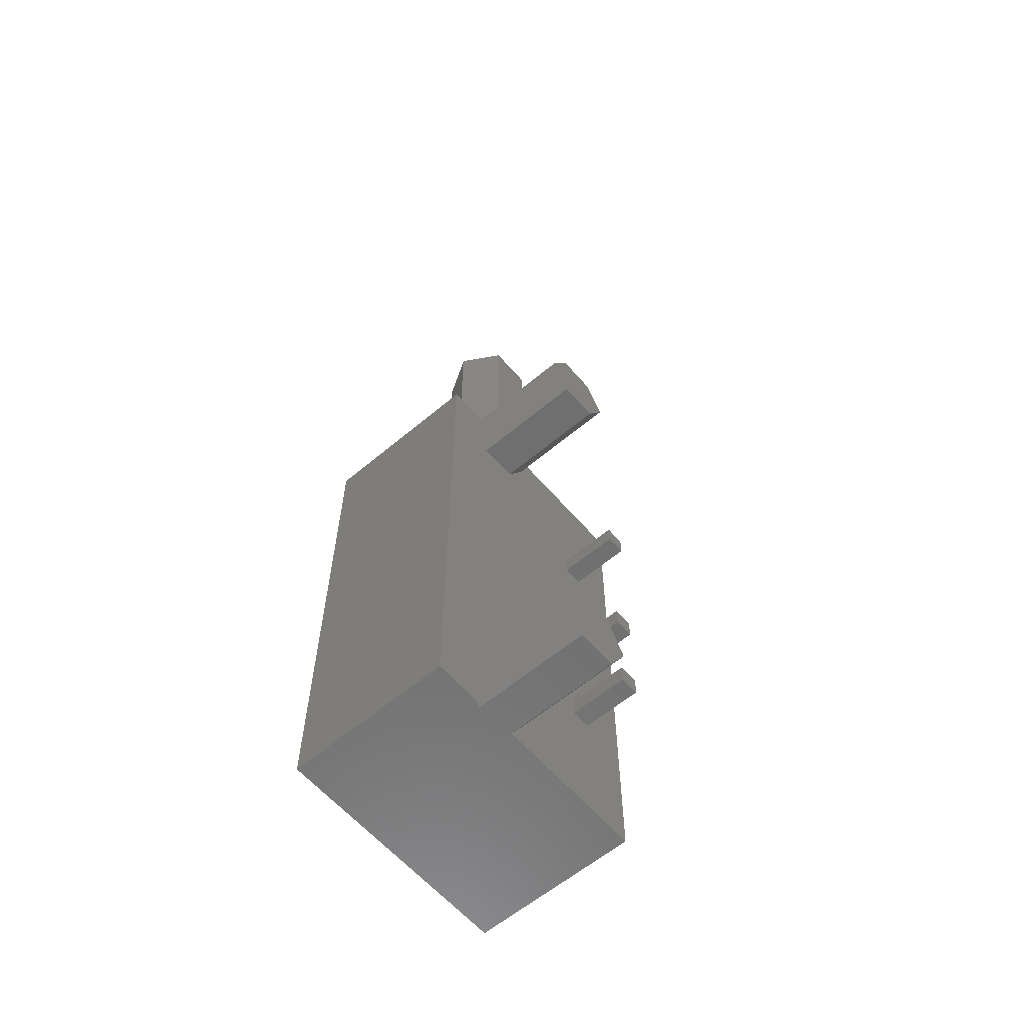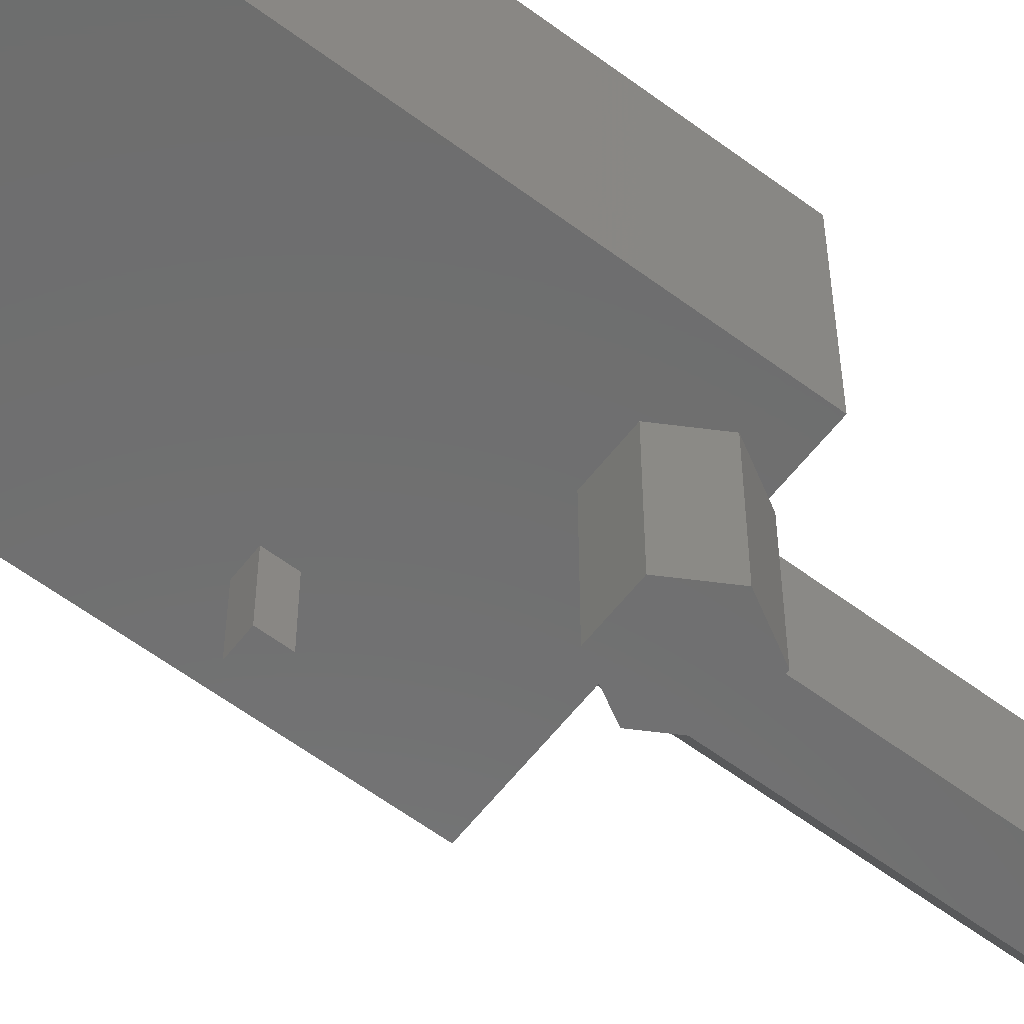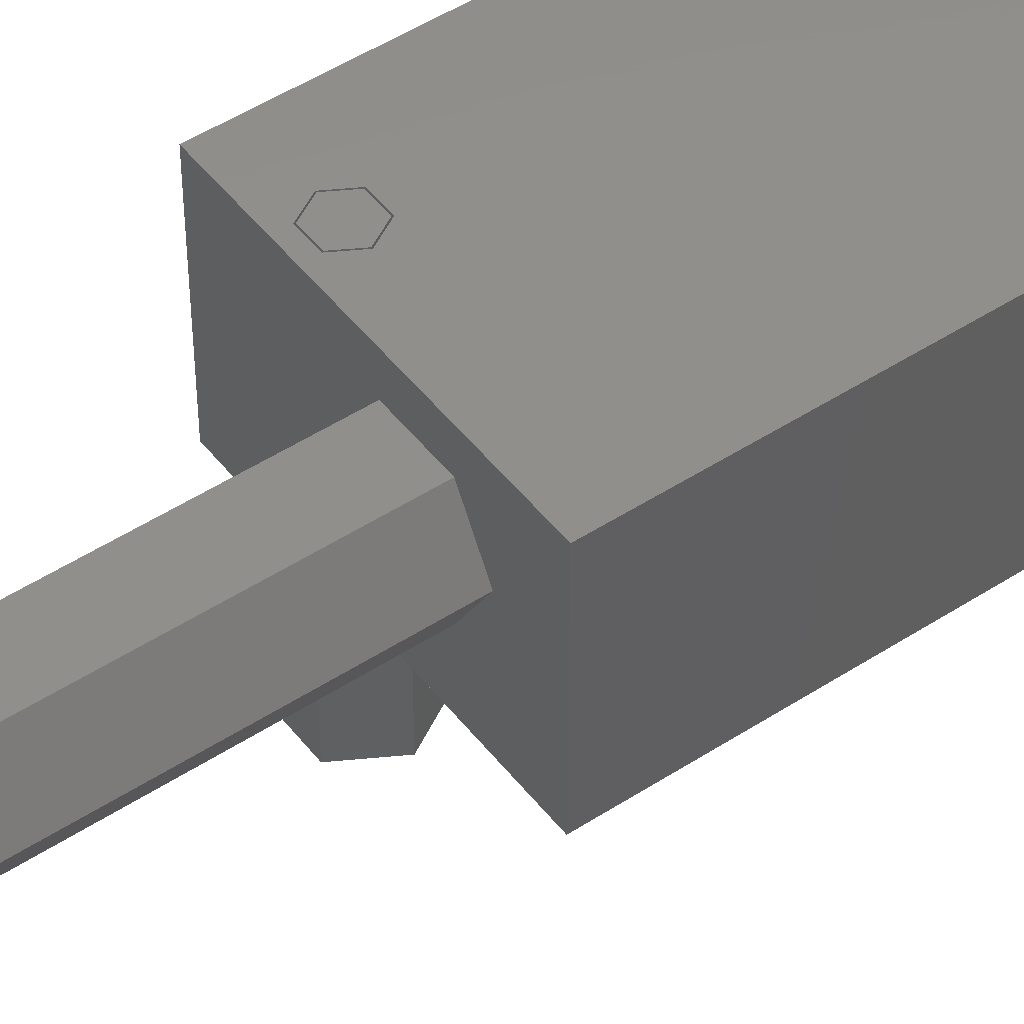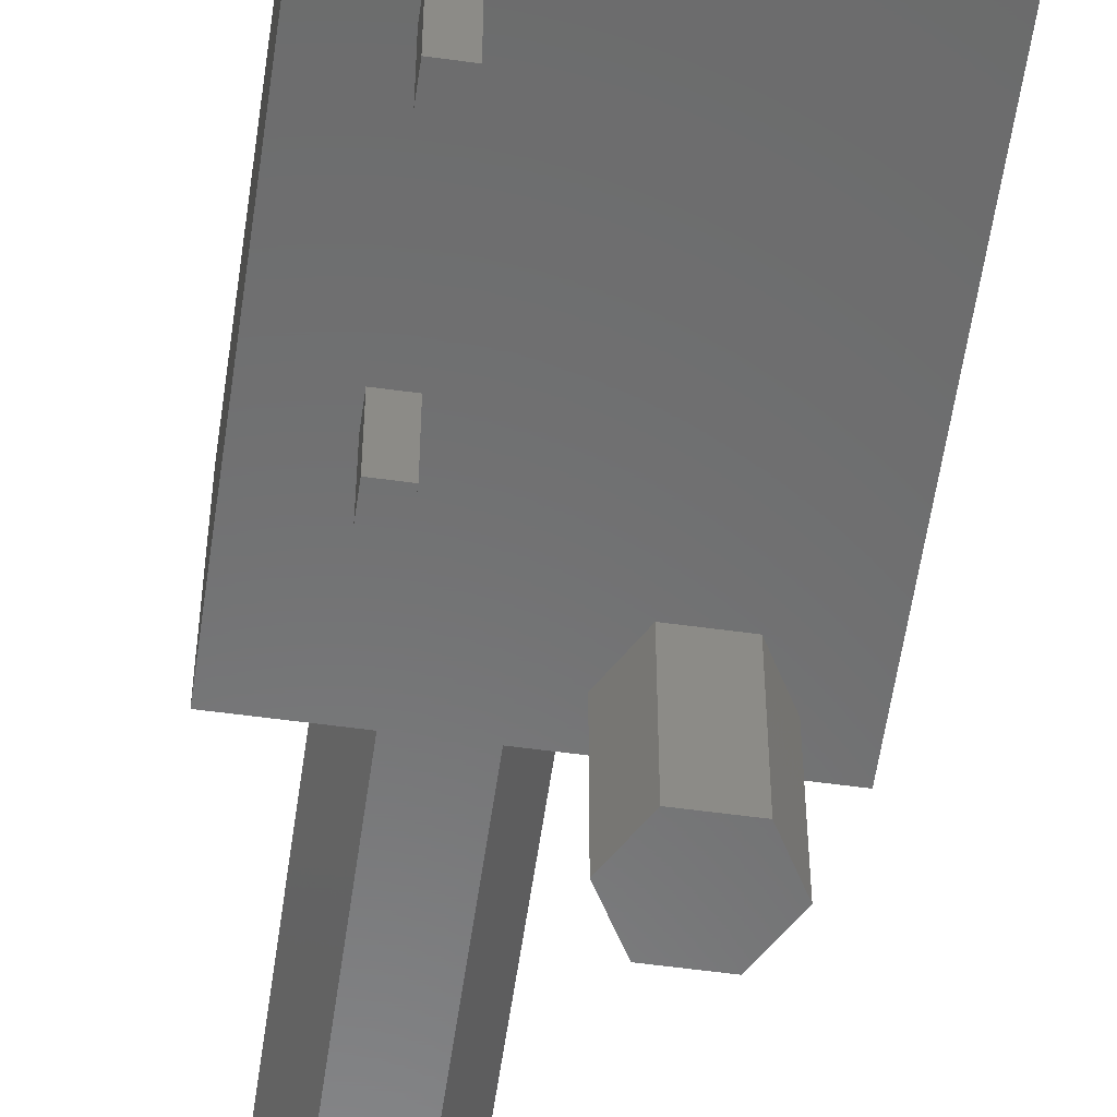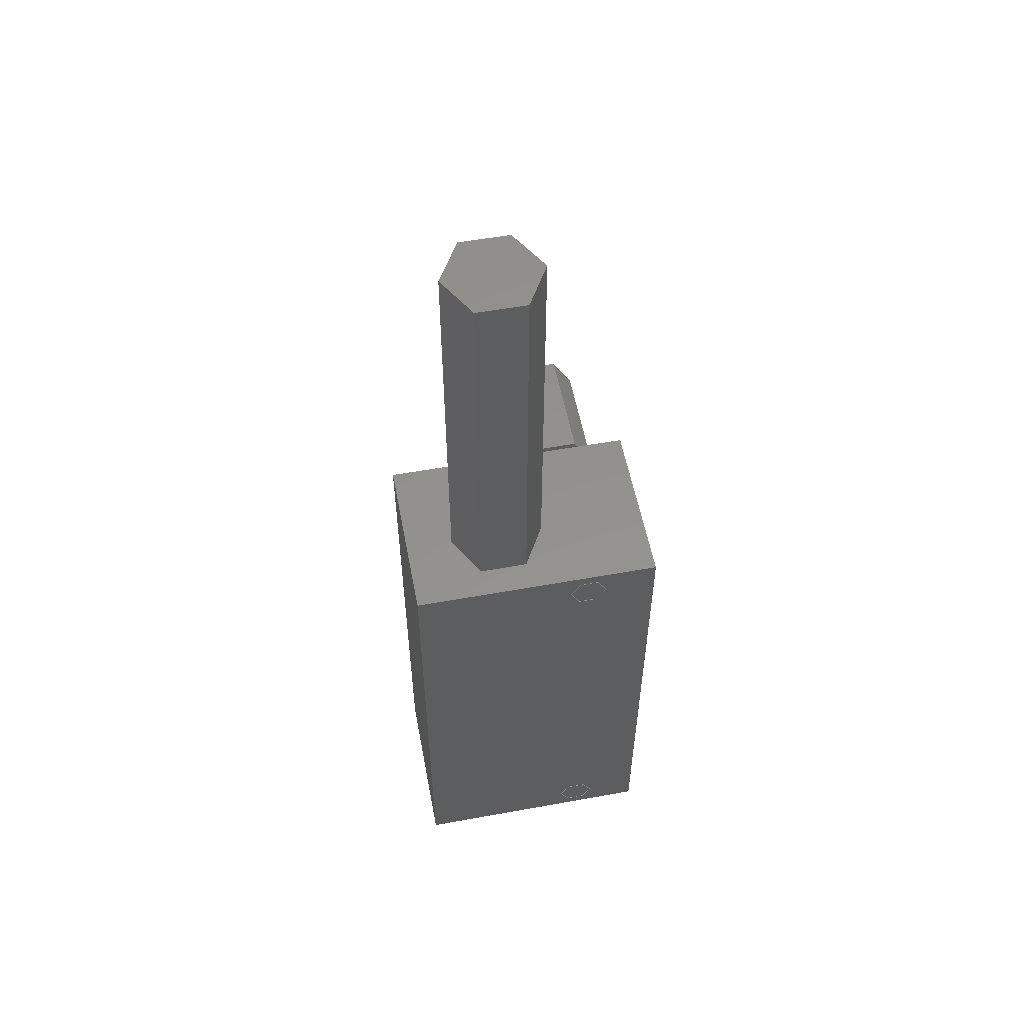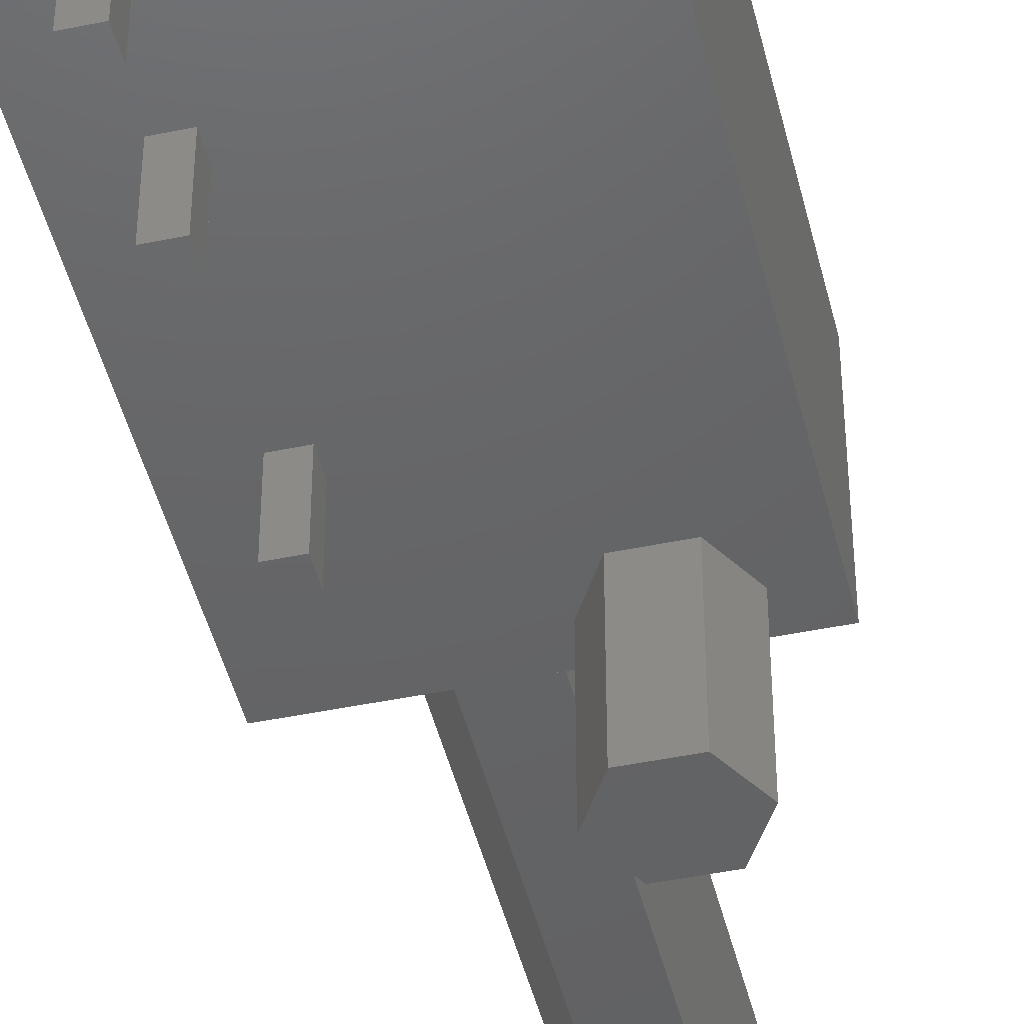
<metadata>
{"format":"stl","ext":"stl","renderer":"f3d","projection":"perspective","resolution":1024,"background":"white","views":[{"elev":-60.6,"azim":130.6,"up":"+Y"},{"elev":-59.6,"azim":52.5,"up":"+Z"},{"elev":48.4,"azim":-126.1,"up":"+Z"},{"elev":-57.2,"azim":-8.1,"up":"+Z"},{"elev":55.4,"azim":-10.8,"up":"+Y"},{"elev":-45.7,"azim":13.4,"up":"+Z"}]}
</metadata>
<code>
# stl→obj: 120 verts, 236 faces
v 7.88 -26.92 11.51
v 7.88 0 3
v 7.88 0 11.51
v 7.88 -26.92 3
v -2.47 -14.5 3
v -1.47 -7.3 3
v -1.47 -14.5 3
v -2.47 -7.3 3
v -2.47 -19.5 3
v -1.47 -15.5 3
v -1.47 -19.5 3
v -2.47 -15.5 3
v 5.303 -23.82 3
v -4.82 -26.92 3
v 2.355 -25.52 3
v 3.16 -26.92 3
v -1.47 -20.5 3
v -2.47 -20.5 3
v -4.82 0 3
v 5.303 -3.097 3
v 6.285 -1.395 3
v 3.337 -23.82 3
v 6.285 -25.52 3
v 5.48 -26.92 3
v 5.48 0 3
v 3.337 -3.097 3
v -1.47 -6.3 3
v 2.355 -1.395 3
v -2.47 -6.3 3
v 3.16 0 3
v 3.337 -27.23 3
v 5.303 -27.23 3
v 3.337 0.3067 3
v 5.303 0.3067 3
v 4.803 -0.5593 3
v 5.235 -1.395 3
v 5.285 -1.395 3
v 4.777 -0.6026 3
v 3.862 -0.6026 3
v 3.837 -0.5593 3
v 3.405 -1.395 3
v 3.355 -1.395 3
v 4.803 -2.231 3
v 4.777 -2.187 3
v 3.862 -2.187 3
v 3.837 -2.231 3
v 4.803 -24.69 3
v 5.235 -25.52 3
v 5.285 -25.52 3
v 4.777 -24.73 3
v 3.862 -24.73 3
v 3.837 -24.69 3
v 3.405 -25.52 3
v 3.355 -25.52 3
v 4.803 -26.36 3
v 4.777 -26.32 3
v 3.862 -26.32 3
v 3.837 -26.36 3
v -4.82 0 11.51
v -4.82 -26.92 11.51
v 1.212 0 10.05
v 2.425 0 7.95
v -1.212 0 10.05
v -2.425 0 7.95
v -1.212 0 5.85
v 1.212 0 5.85
v 4.803 -24.69 11.51
v 4.803 -2.231 11.51
v 5.285 -25.52 11.51
v 3.837 -2.231 11.51
v 3.837 -24.69 11.51
v 3.355 -1.395 11.51
v 5.285 -1.395 11.51
v 4.803 -0.5593 11.51
v 3.837 -0.5593 11.51
v 4.803 -26.36 11.51
v 3.837 -26.36 11.51
v 3.355 -25.52 11.51
v -2.425 20.57 7.95
v -1.212 20.57 5.85
v 1.212 20.57 5.85
v -1.212 20.57 10.05
v 1.212 20.57 10.05
v 2.425 20.57 7.95
v -1.47 -6.3 8.392e-07
v -1.47 -7.3 8.392e-07
v -2.47 -7.3 8.392e-07
v -2.47 -6.3 8.392e-07
v -1.47 -14.5 8.392e-07
v -1.47 -15.5 8.392e-07
v -2.47 -15.5 8.392e-07
v -2.47 -14.5 8.392e-07
v -1.47 -19.5 8.392e-07
v -1.47 -20.5 8.392e-07
v -2.47 -20.5 8.392e-07
v -2.47 -19.5 8.392e-07
v 4.777 -0.6026 11.51
v 4.777 -2.187 11.51
v 5.235 -1.395 11.51
v 3.862 -0.6026 11.51
v 3.862 -2.187 11.51
v 3.405 -1.395 11.51
v 5.303 -3.097 -2.77
v 5.303 0.3067 -2.77
v 6.285 -1.395 -2.77
v 3.337 -3.097 -2.77
v 3.337 0.3067 -2.77
v 2.355 -1.395 -2.77
v 3.862 -24.73 11.51
v 3.405 -25.52 11.51
v 5.235 -25.52 11.51
v 4.777 -24.73 11.51
v 5.303 -27.23 -2.77
v 5.303 -23.82 -2.77
v 6.285 -25.52 -2.77
v 3.337 -27.23 -2.77
v 3.337 -23.82 -2.77
v 2.355 -25.52 -2.77
v 4.777 -26.32 11.51
v 3.862 -26.32 11.51
f 1 2 3
f 2 1 4
f 5 6 7
f 6 5 8
f 9 10 11
f 10 9 12
f 7 13 10
f 14 15 16
f 15 14 17
f 14 9 18
f 9 14 12
f 12 14 5
f 19 5 14
f 5 19 8
f 17 14 18
f 20 2 13
f 2 20 21
f 11 22 17
f 22 11 13
f 17 22 15
f 10 13 11
f 13 4 23
f 23 4 24
f 4 13 2
f 2 21 25
f 13 7 20
f 6 20 7
f 20 6 26
f 27 26 6
f 26 27 28
f 19 28 27
f 19 27 29
f 28 19 30
f 8 19 29
f 24 31 32
f 31 24 16
f 33 25 34
f 25 33 30
f 35 36 37
f 35 38 36
f 35 39 38
f 40 39 35
f 40 41 39
f 41 40 42
f 36 43 37
f 44 43 36
f 45 43 44
f 45 46 43
f 41 46 45
f 46 41 42
f 47 48 49
f 47 50 48
f 47 51 50
f 52 51 47
f 52 53 51
f 53 52 54
f 48 55 49
f 56 55 48
f 57 55 56
f 57 58 55
f 53 58 57
f 58 53 54
f 14 59 19
f 59 14 60
f 3 61 59
f 3 62 61
f 2 62 3
f 30 62 25
f 62 2 25
f 63 59 61
f 64 59 63
f 19 64 65
f 62 30 66
f 66 30 65
f 64 19 59
f 19 65 30
f 67 1 68
f 1 67 69
f 70 67 68
f 70 71 67
f 59 70 72
f 70 59 71
f 68 3 73
f 3 74 73
f 3 75 74
f 60 71 59
f 75 59 72
f 59 75 3
f 3 68 1
f 76 1 69
f 77 1 76
f 77 60 1
f 78 60 77
f 71 60 78
f 16 60 14
f 60 16 1
f 24 1 16
f 1 24 4
f 72 40 75
f 40 72 42
f 37 74 35
f 74 37 73
f 40 74 75
f 74 40 35
f 43 73 37
f 73 43 68
f 43 70 68
f 70 43 46
f 70 42 72
f 42 70 46
f 78 52 71
f 52 78 54
f 49 67 47
f 67 49 69
f 52 67 71
f 67 52 47
f 77 54 78
f 54 77 58
f 55 77 76
f 77 55 58
f 55 69 49
f 69 55 76
f 65 79 80
f 79 65 64
f 65 81 66
f 81 65 80
f 82 61 83
f 61 82 63
f 84 82 83
f 84 79 82
f 81 79 84
f 79 81 80
f 64 82 79
f 82 64 63
f 62 81 84
f 81 62 66
f 61 84 83
f 84 61 62
f 6 85 27
f 85 6 86
f 87 85 86
f 85 87 88
f 87 29 88
f 29 87 8
f 85 29 27
f 29 85 88
f 87 6 8
f 6 87 86
f 10 89 7
f 89 10 90
f 91 89 90
f 89 91 92
f 91 5 92
f 5 91 12
f 89 5 7
f 5 89 92
f 91 10 12
f 10 91 90
f 17 93 11
f 93 17 94
f 95 93 94
f 93 95 96
f 95 9 96
f 9 95 18
f 95 17 18
f 17 95 94
f 93 9 11
f 9 93 96
f 97 98 99
f 100 98 97
f 100 101 98
f 101 100 102
f 41 100 39
f 100 41 102
f 45 98 101
f 98 45 44
f 99 38 97
f 38 99 36
f 38 100 97
f 100 38 39
f 98 36 99
f 36 98 44
f 103 104 105
f 106 104 103
f 106 107 104
f 107 106 108
f 45 102 41
f 102 45 101
f 107 30 33
f 108 30 107
f 30 108 28
f 25 104 34
f 105 25 21
f 25 105 104
f 104 33 34
f 33 104 107
f 20 105 21
f 105 20 103
f 106 28 108
f 28 106 26
f 106 20 26
f 20 106 103
f 53 109 51
f 109 53 110
f 111 50 112
f 50 111 48
f 50 109 112
f 109 50 51
f 113 114 115
f 116 114 113
f 116 117 114
f 117 116 118
f 119 48 111
f 48 119 56
f 57 110 53
f 110 57 120
f 112 119 111
f 109 119 112
f 109 120 119
f 120 109 110
f 57 119 120
f 119 57 56
f 118 22 117
f 22 118 15
f 23 114 13
f 114 23 115
f 114 22 13
f 22 114 117
f 24 115 23
f 113 24 32
f 24 113 115
f 118 16 15
f 116 16 118
f 16 116 31
f 116 32 31
f 32 116 113

</code>
